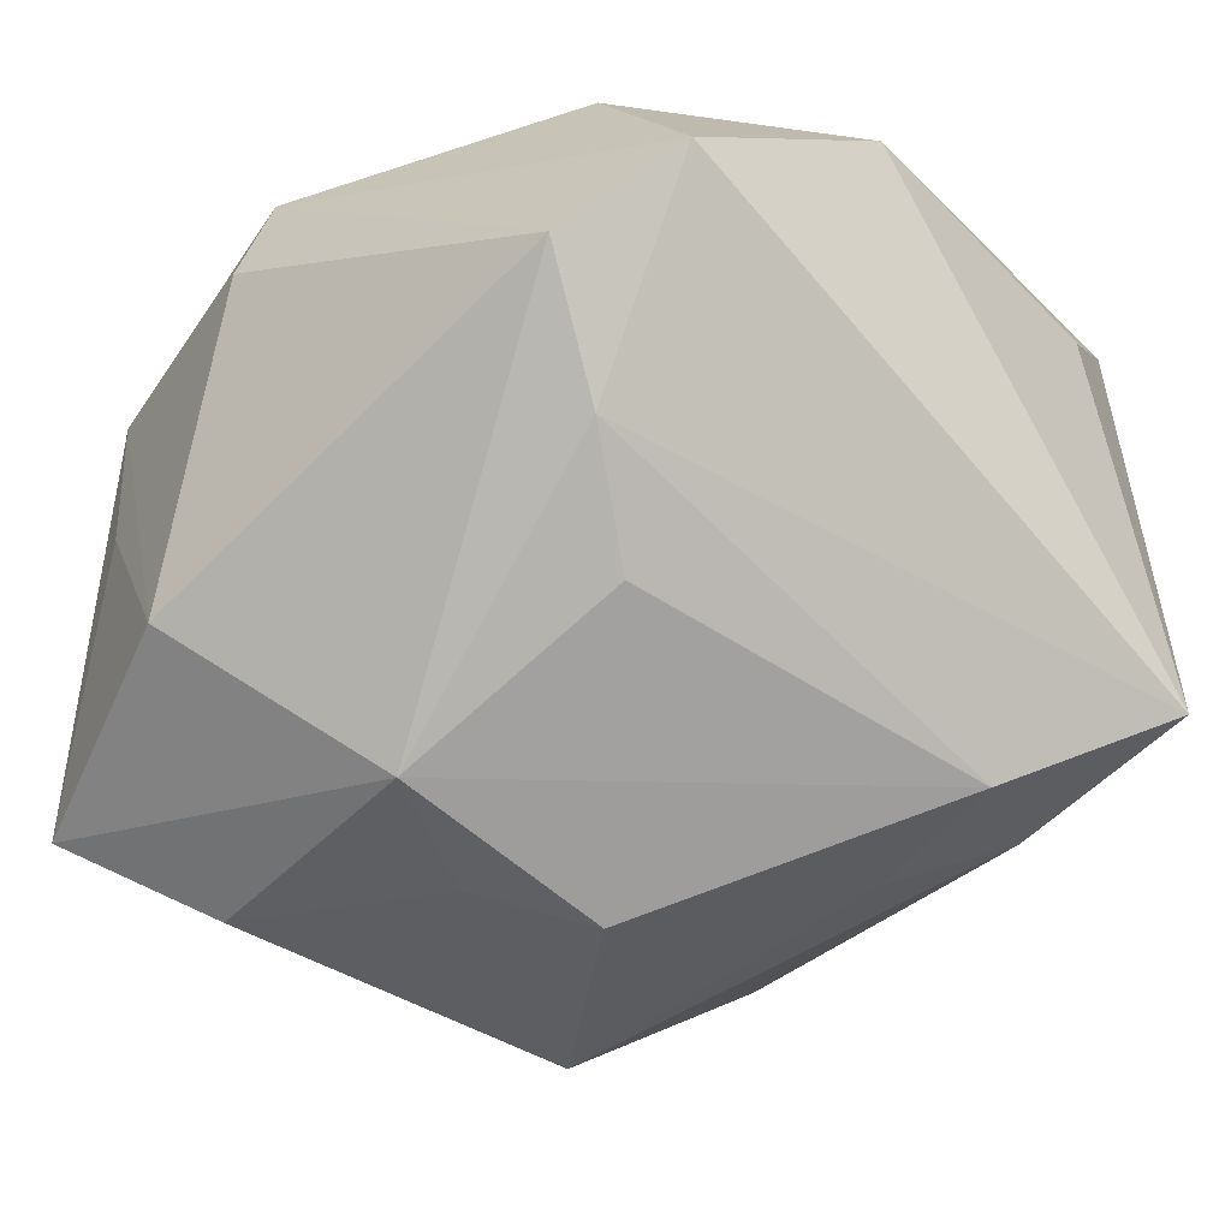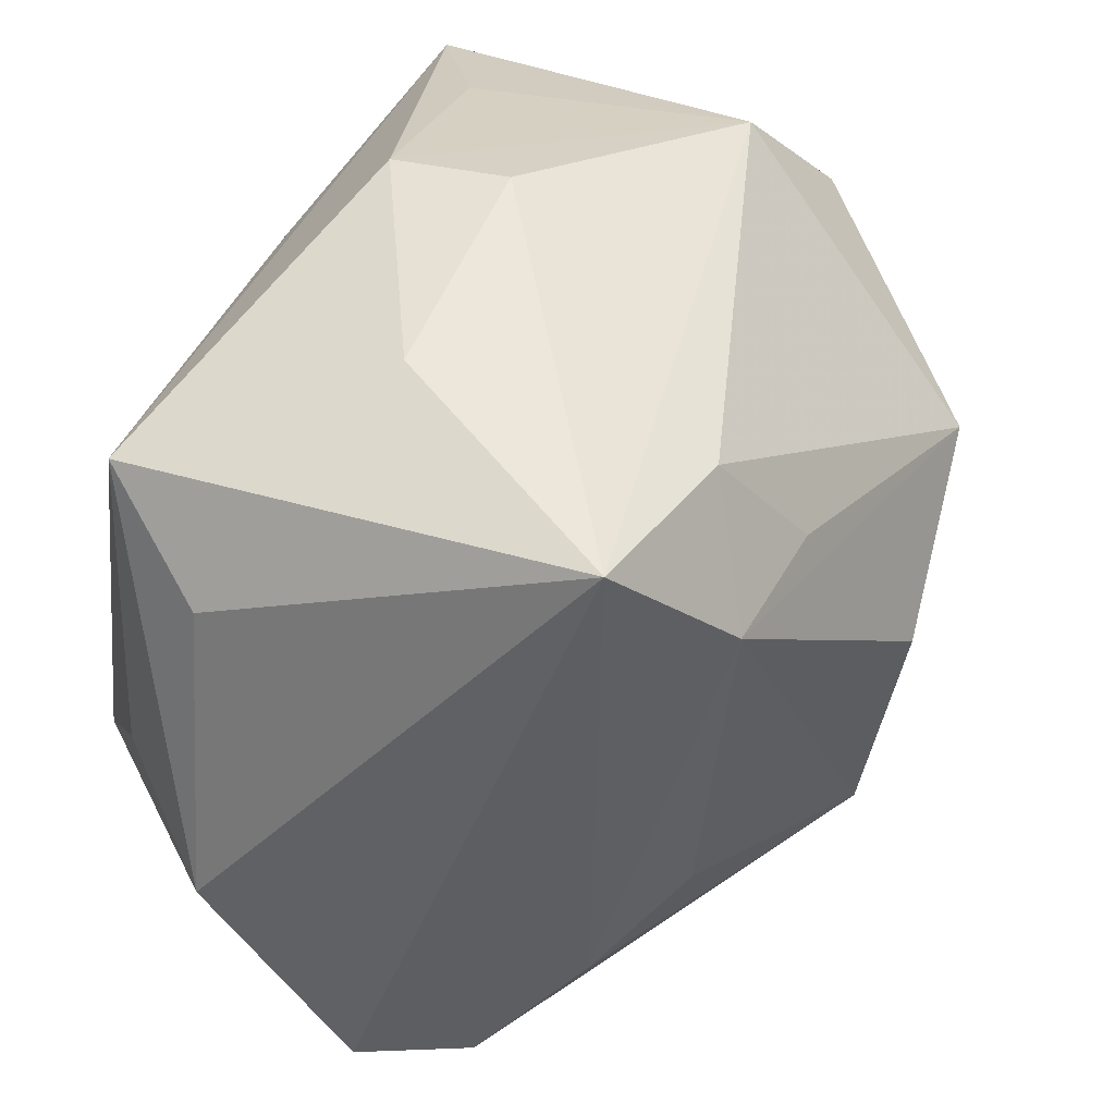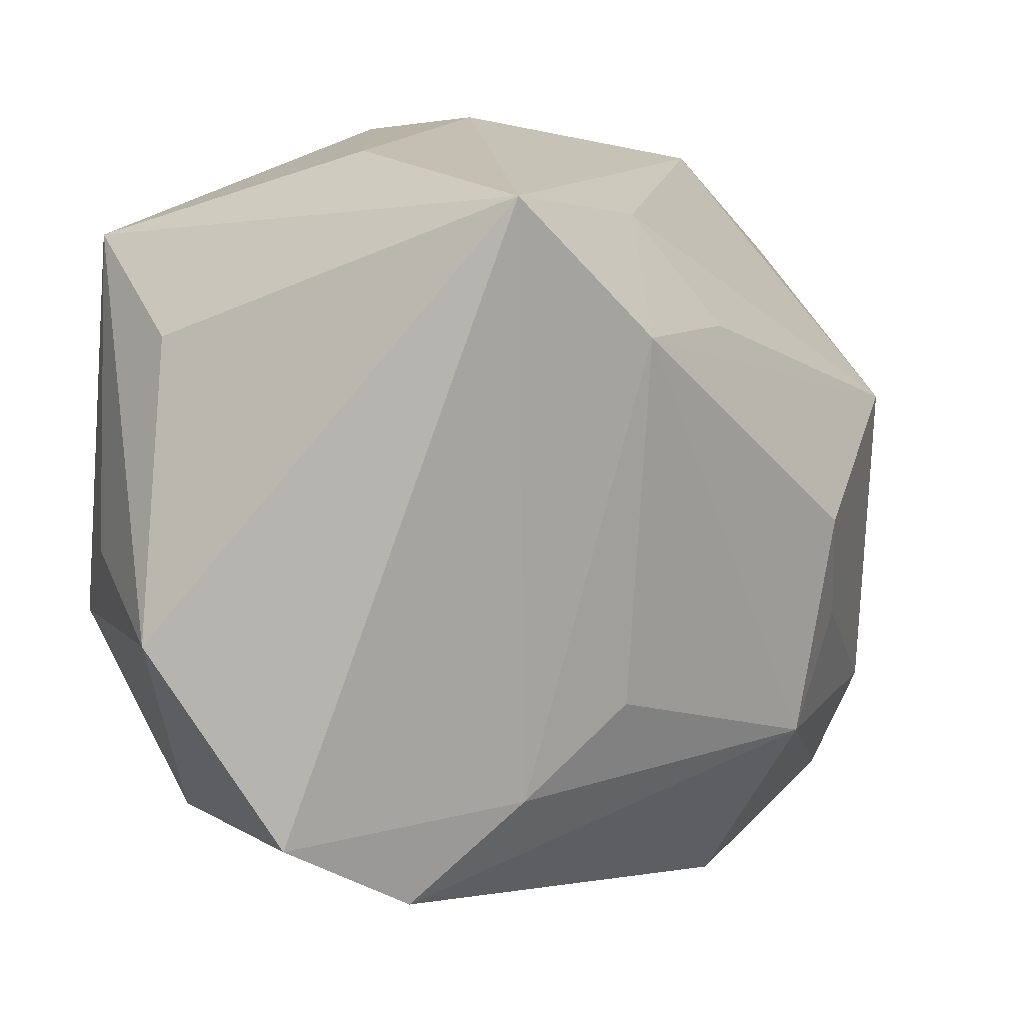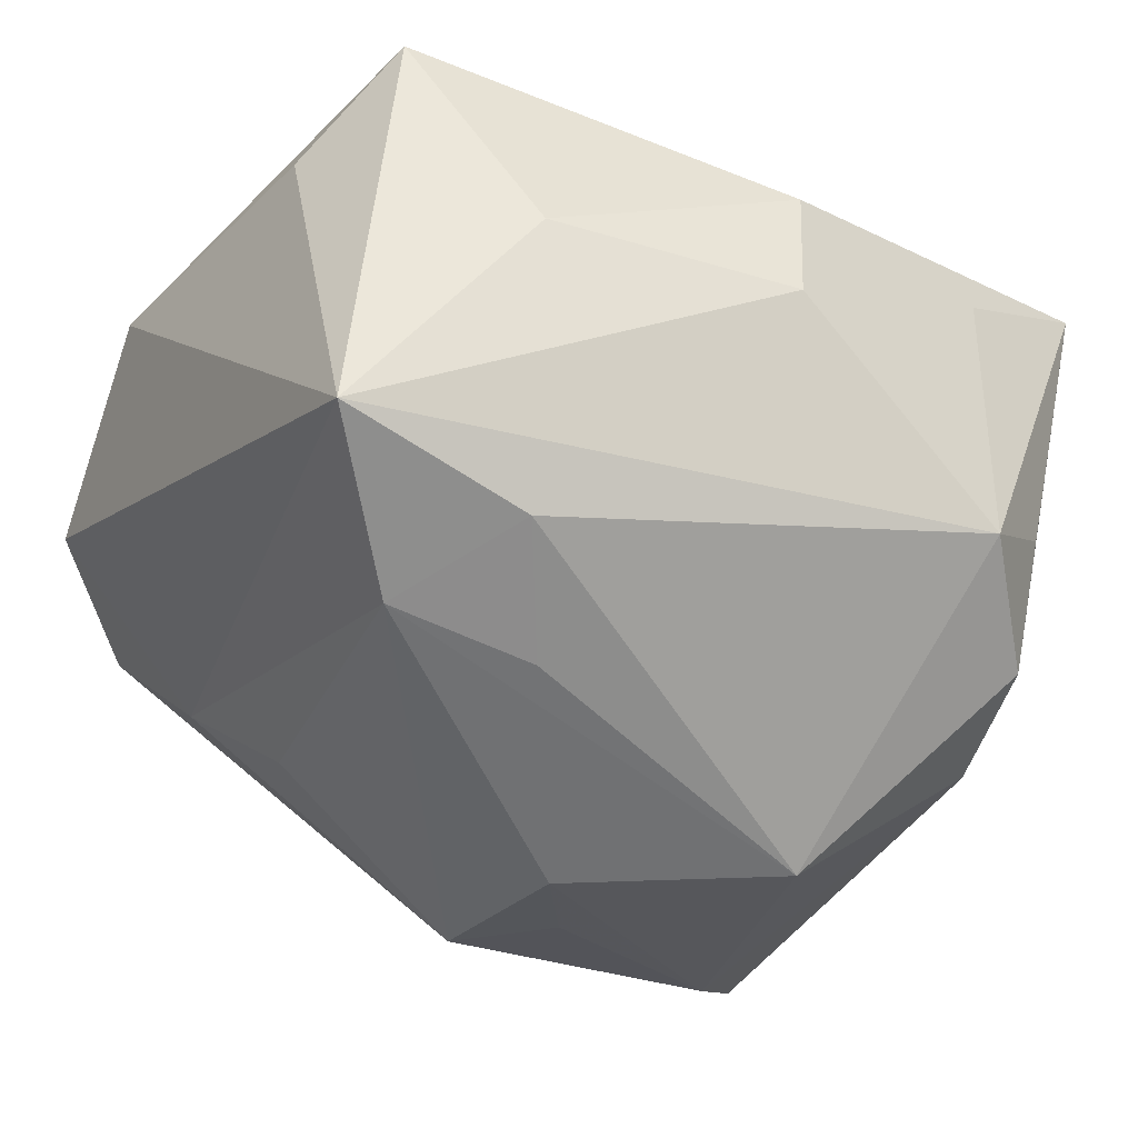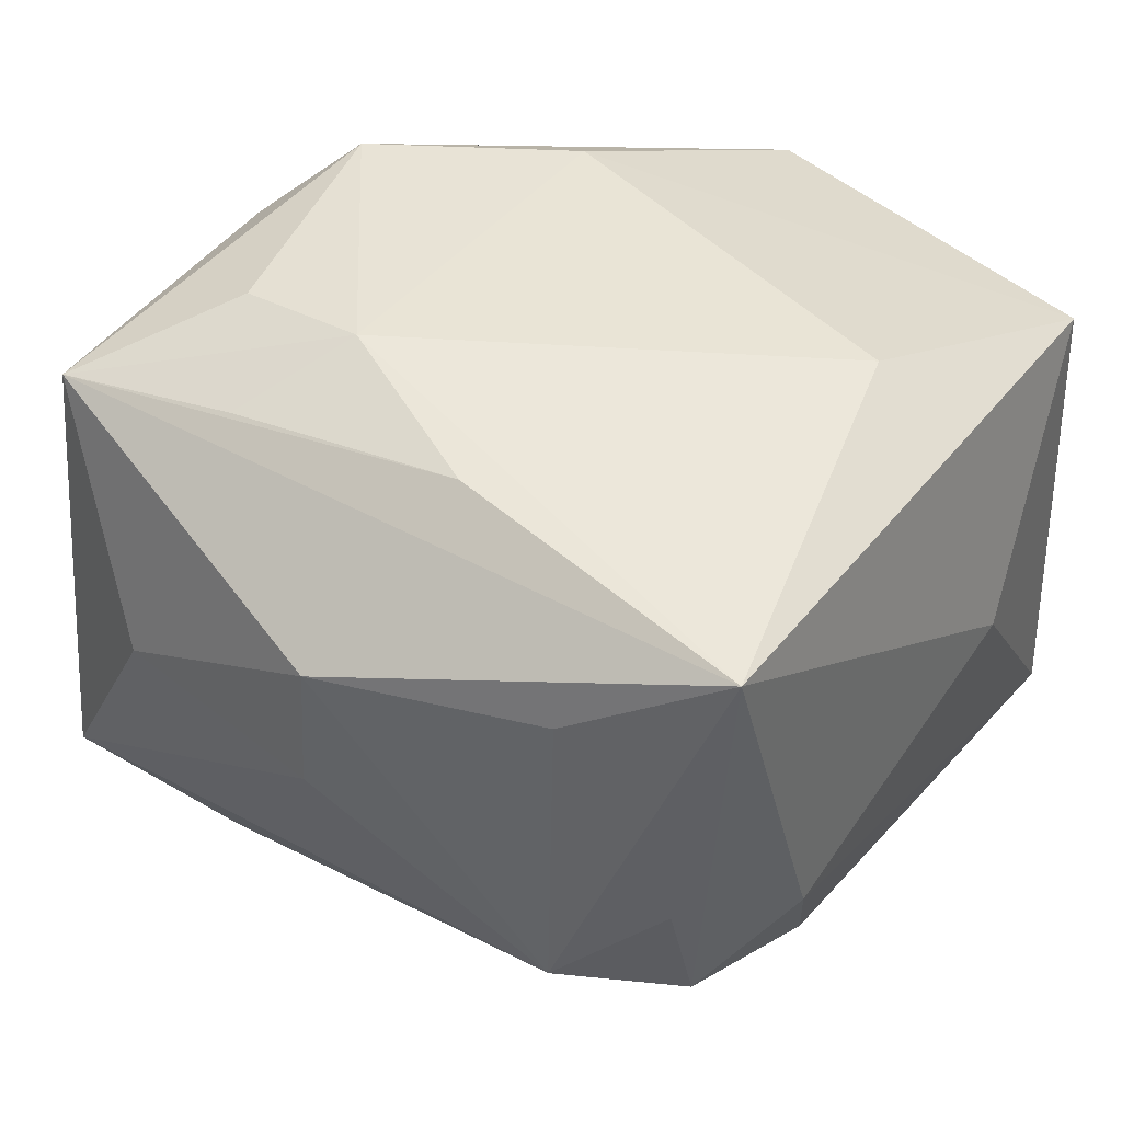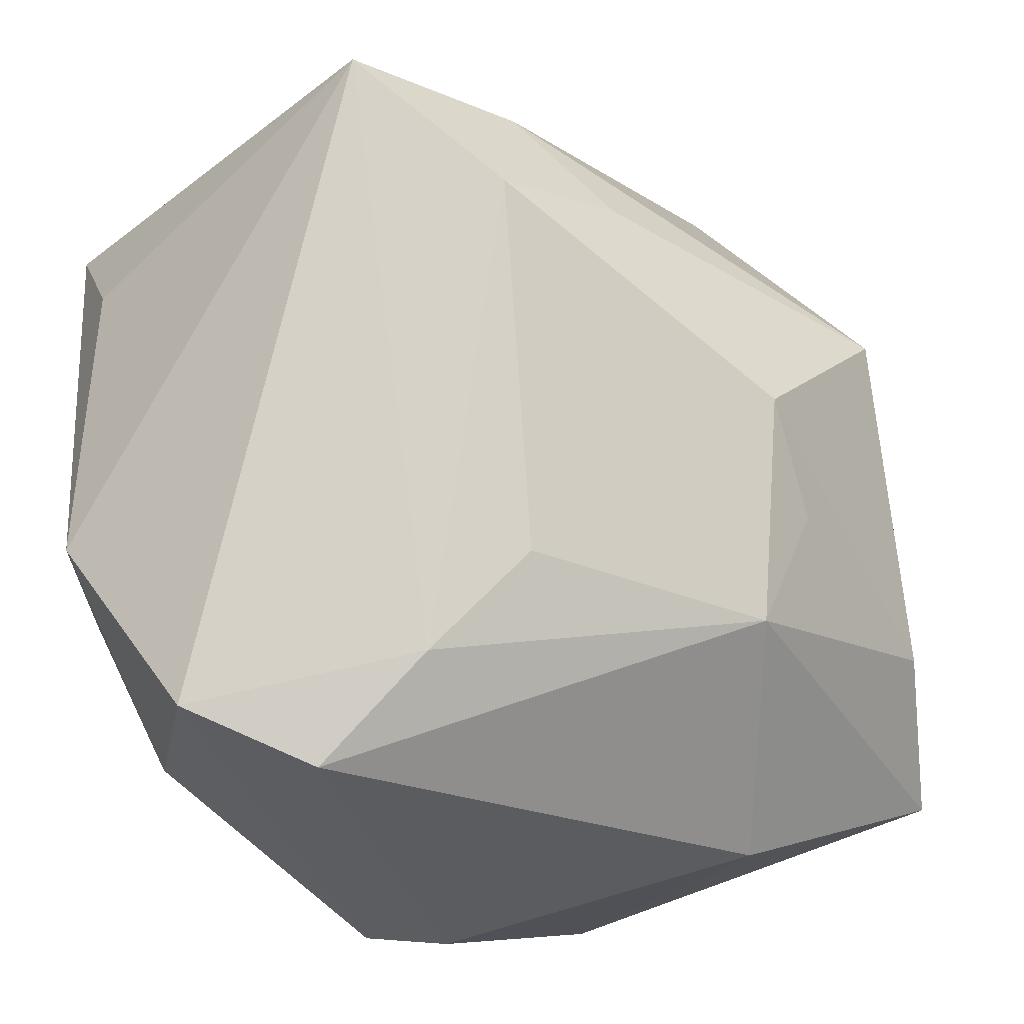
<metadata>
{"format":"obj","ext":"obj","renderer":"f3d","projection":"perspective","resolution":1024,"background":"white","views":[{"elev":-40.4,"azim":40.6,"up":"+Z"},{"elev":28.8,"azim":109.6,"up":"+Y"},{"elev":-5.0,"azim":113.4,"up":"+Y"},{"elev":-39.2,"azim":141.6,"up":"+Z"},{"elev":36.6,"azim":-155.9,"up":"+Z"},{"elev":-31.1,"azim":133.1,"up":"+Y"}]}
</metadata>
<code>
v -0.005524 -0.009396 -0.03075
v 0.0217 -0.02625 0.01939
v -0.03618 -0.02027 0.01995
v -0.0227 0.02748 -0.01867
v -0.001943 -0.01991 -0.0284
v 0.02677 0.01101 -0.02566
v 0.02186 0.02216 -0.02214
v 0.01473 0.01369 -0.02722
v -0.01523 -0.03276 -0.0153
v 0.01152 0.01489 0.02622
v 0.006508 0.03588 -0.0005479
v 0.03134 -0.004799 0.02242
v 0.02588 0.02872 0.0005256
v 0.03335 -0.0297 0.003573
v -0.03606 -0.02295 -0.0196
v -0.001924 0.02476 0.02272
v -0.02572 -0.0003704 0.02462
v -0.02964 0.02178 -0.01141
v -0.01367 0.03509 -0.01386
v -0.02228 0.03145 -0.007826
v 0.03462 0.02152 0.02045
v -0.0362 -0.00396 -0.0002838
v 0.03804 0.01189 0.01257
v 0.03804 -0.01329 0.01409
v 0.03804 0.02079 -0.01894
v -0.02519 -0.01433 -0.02727
v 0.006156 -0.01648 0.028
v 0.0187 0.02255 0.02172
v -0.02553 -0.02901 0.001306
v -0.006619 -0.03579 0.01279
v 0.02258 0.01237 0.02587
v -0.0141 0.03498 0.01085
v 0.00144 -0.001781 -0.03314
v 0.01711 -0.01781 -0.01964
v -0.006519 -0.03248 0.02314
v -0.02775 0.03365 0.01836
v 0.02436 -0.03422 -0.003311
v -0.01313 0.01084 -0.03297
v -0.02772 0.01598 -0.0202
v 0.006034 0.03588 0.009719
v 0.02357 -0.00927 0.02846
v 0.0213 -0.02581 -0.01231
v -0.02635 -0.02878 0.014
f 14 25 24
f 9 37 30
f 22 36 18
f 18 15 22
f 21 40 36
f 15 9 29
f 3 36 22
f 22 15 3
f 24 41 2
f 2 14 24
f 25 14 42
f 42 14 37
f 19 40 11
f 11 25 19
f 25 7 19
f 7 8 38
f 38 19 7
f 13 21 25
f 13 25 11
f 11 40 13
f 40 21 13
f 12 41 24
f 24 21 12
f 12 21 41
f 23 21 24
f 24 25 23
f 25 21 23
f 43 9 30
f 43 29 9
f 15 29 43
f 43 3 15
f 35 2 41
f 35 43 30
f 3 43 35
f 14 2 35
f 30 37 35
f 37 14 35
f 25 42 6
f 6 42 34
f 33 38 6
f 6 38 8
f 6 7 25
f 6 8 7
f 37 9 5
f 5 42 37
f 5 9 15
f 34 42 5
f 33 6 5
f 5 6 34
f 4 18 36
f 19 38 4
f 36 40 32
f 32 19 36
f 40 19 32
f 33 5 1
f 26 5 15
f 26 1 5
f 26 38 33
f 33 1 26
f 16 21 36
f 36 10 16
f 41 21 31
f 31 10 41
f 21 10 31
f 36 3 17
f 17 10 36
f 36 19 20
f 20 4 36
f 19 4 20
f 39 4 38
f 39 26 15
f 38 26 39
f 15 18 39
f 18 4 39
f 28 10 21
f 21 16 28
f 28 16 10
f 41 10 27
f 10 17 27
f 27 35 41
f 3 35 27
f 27 17 3

</code>
